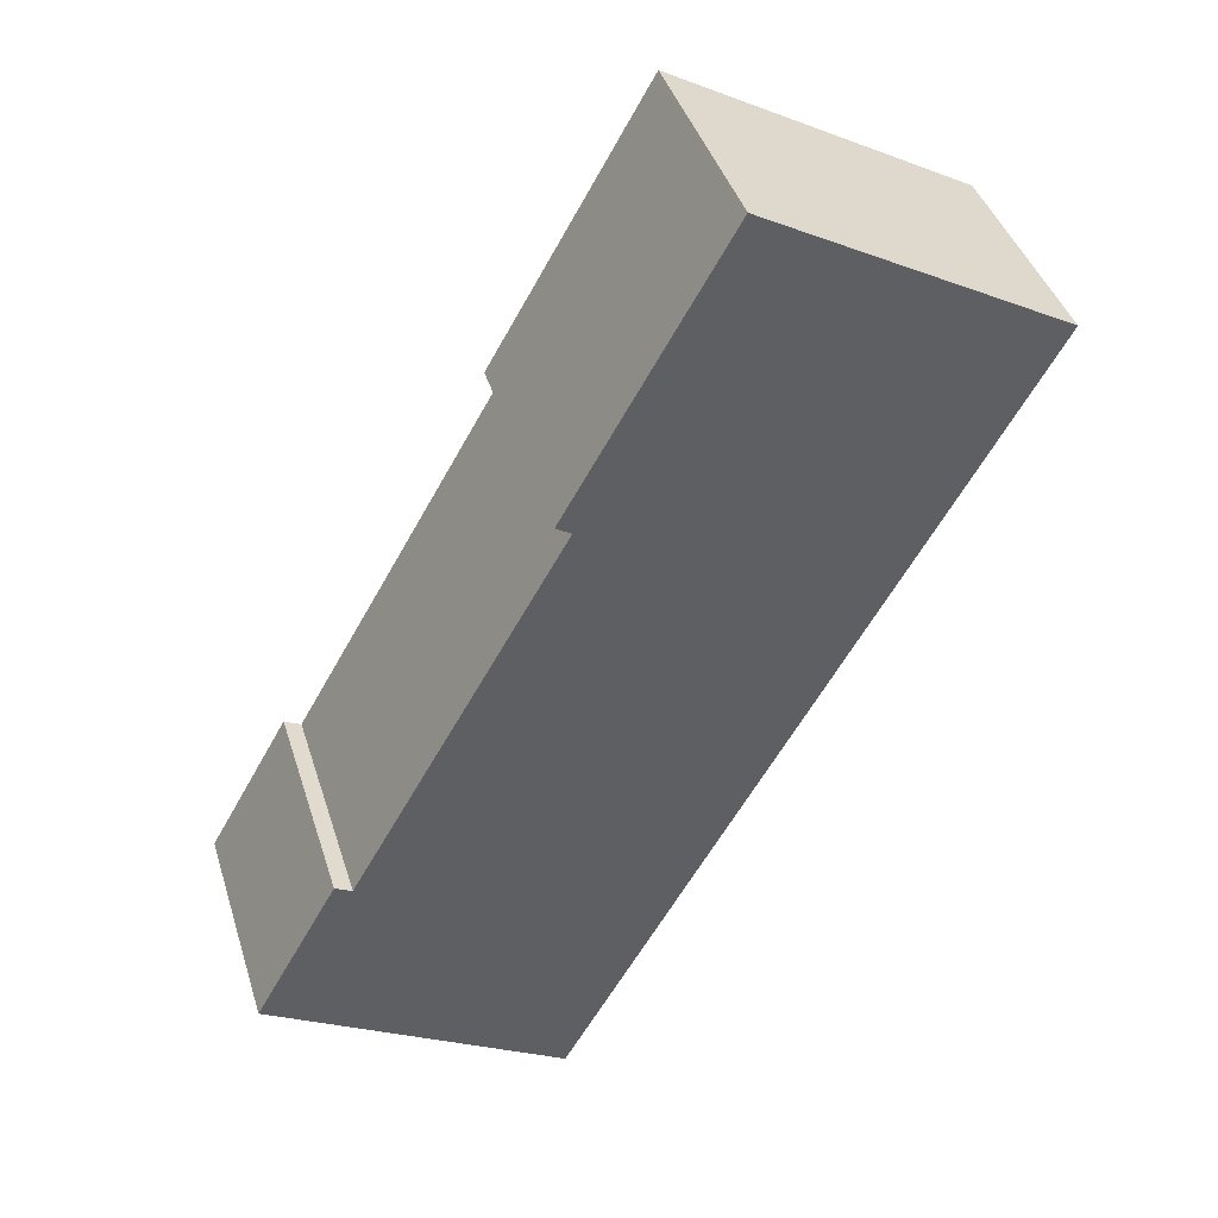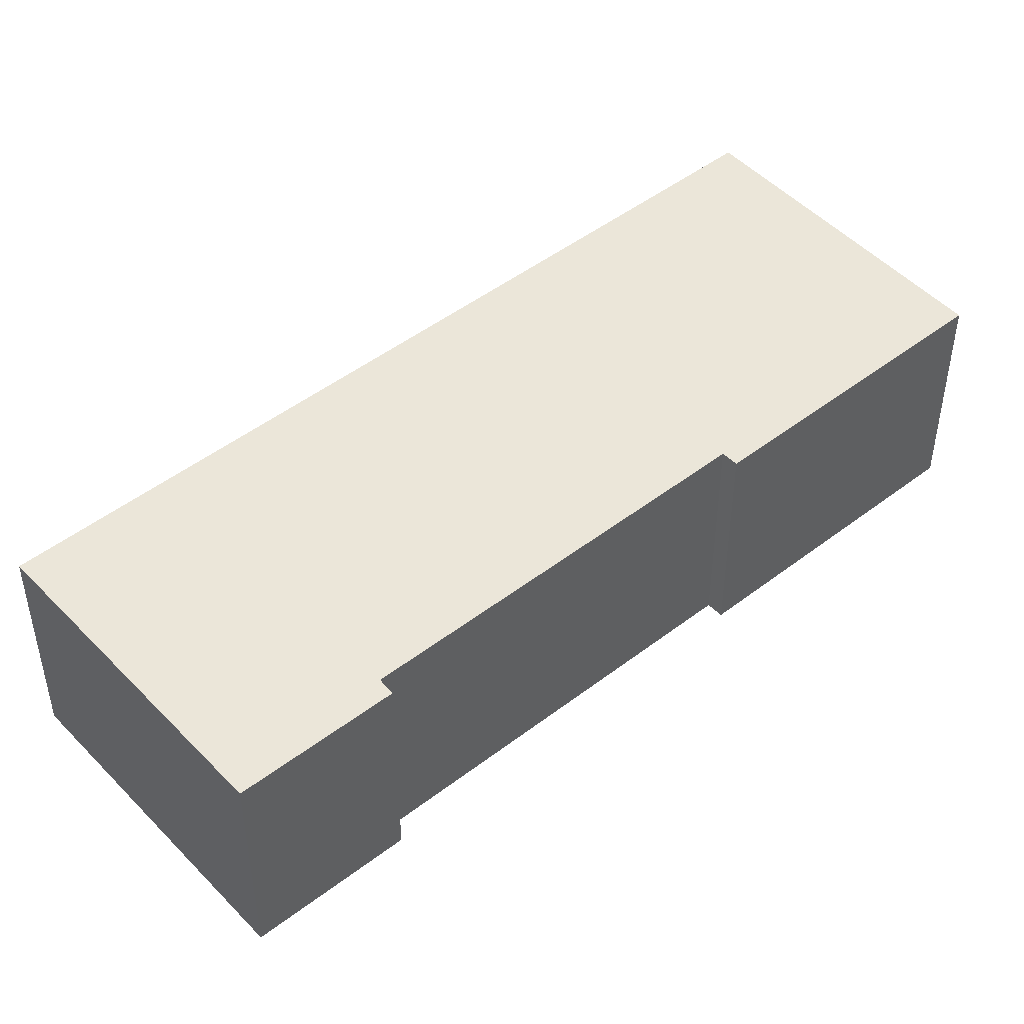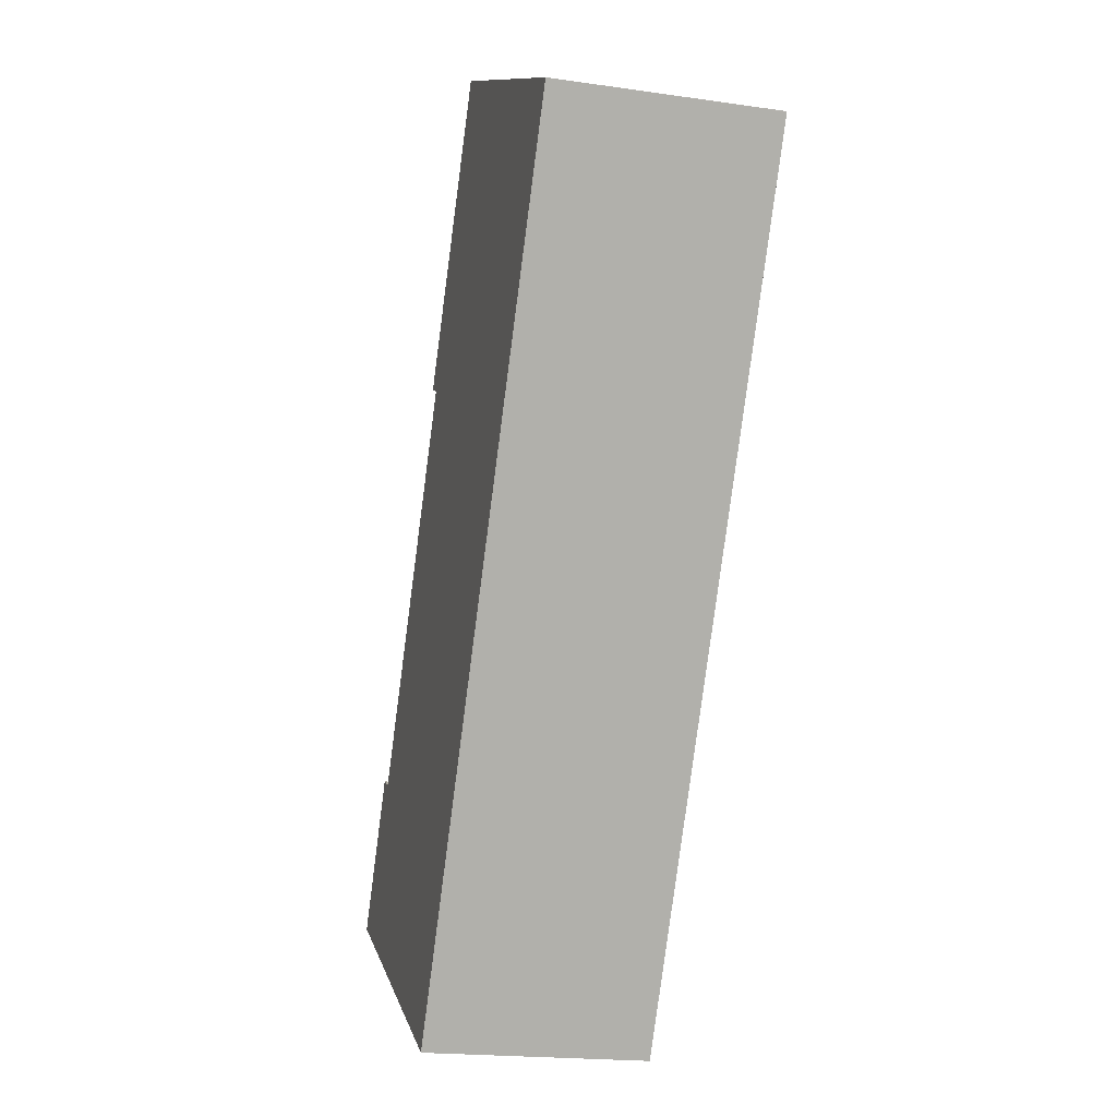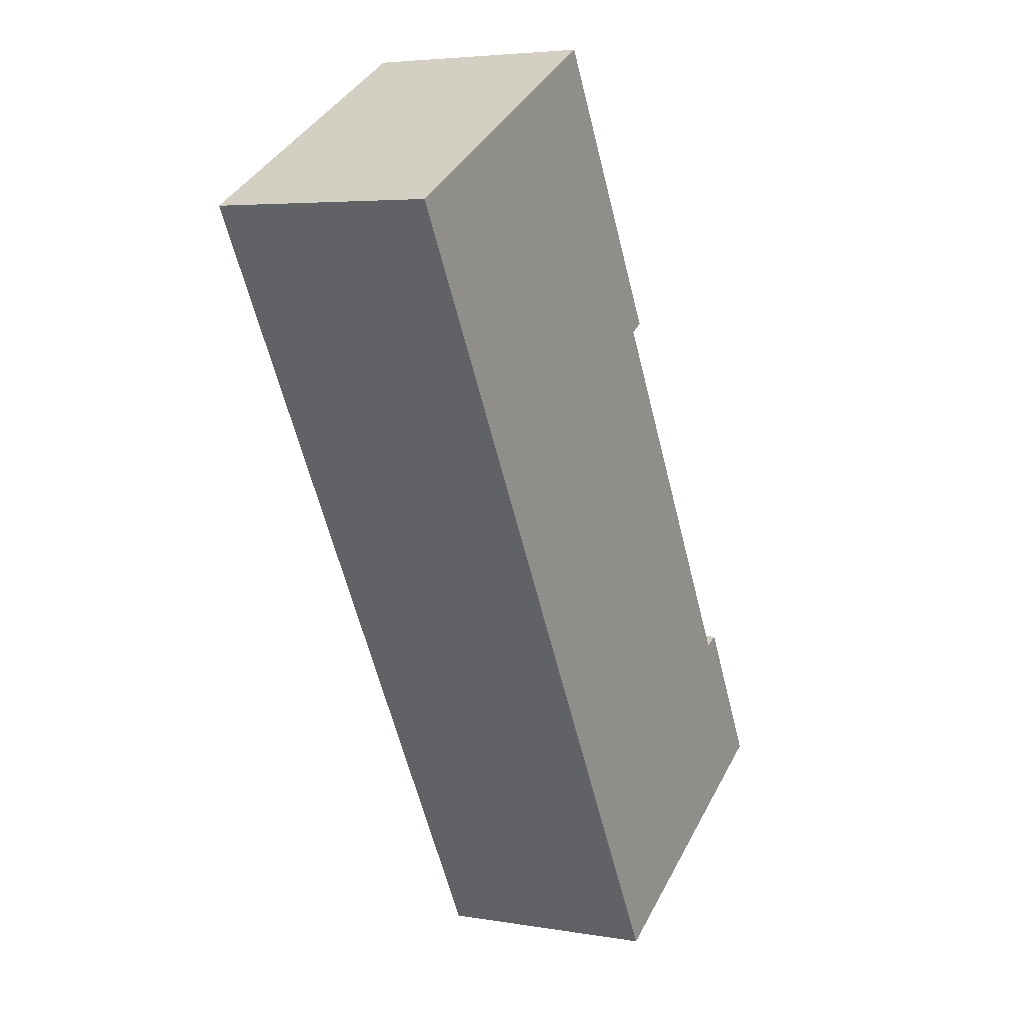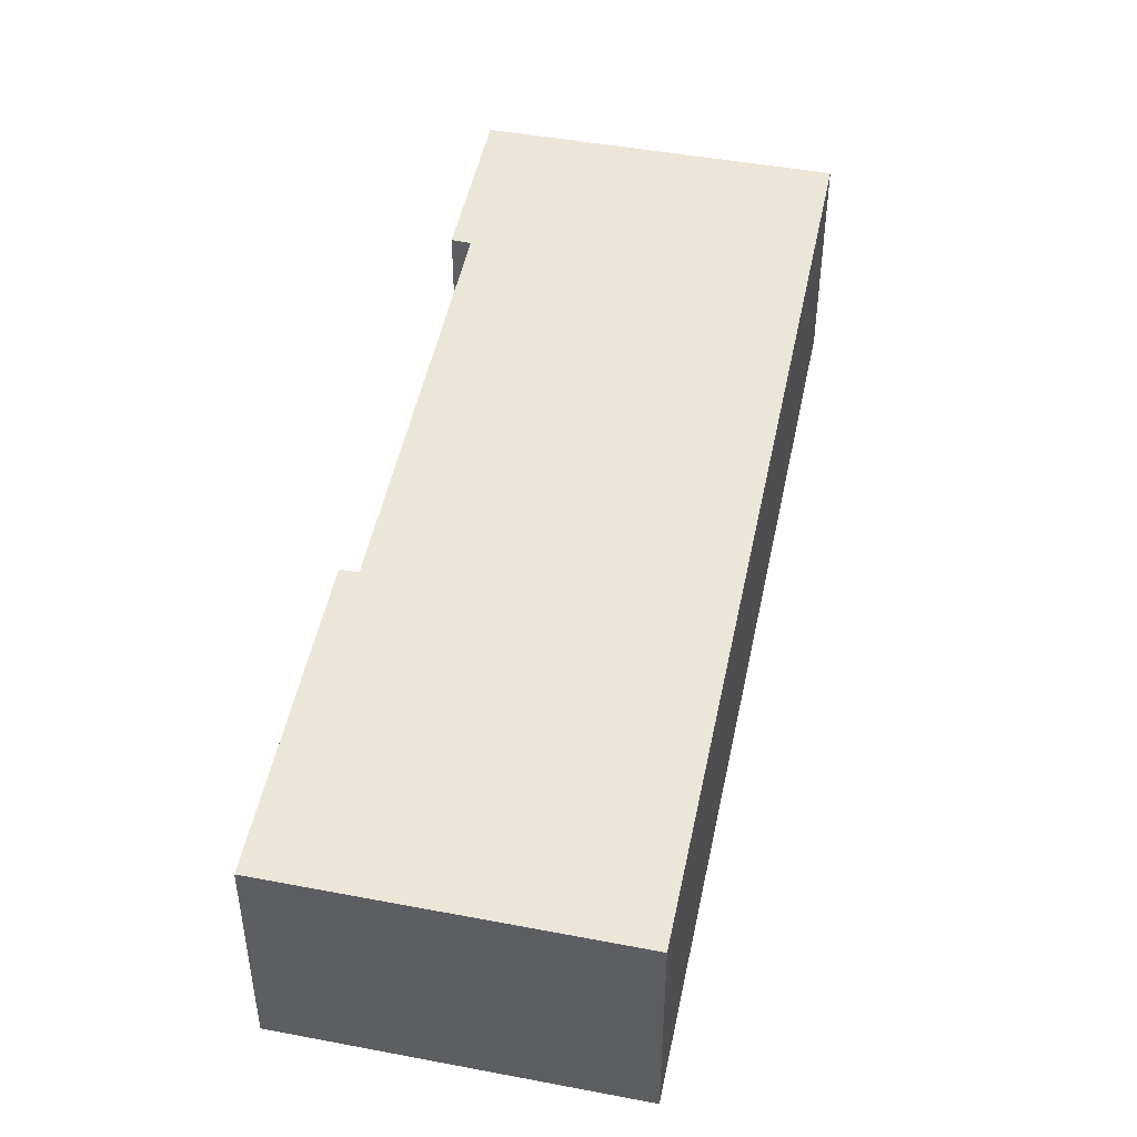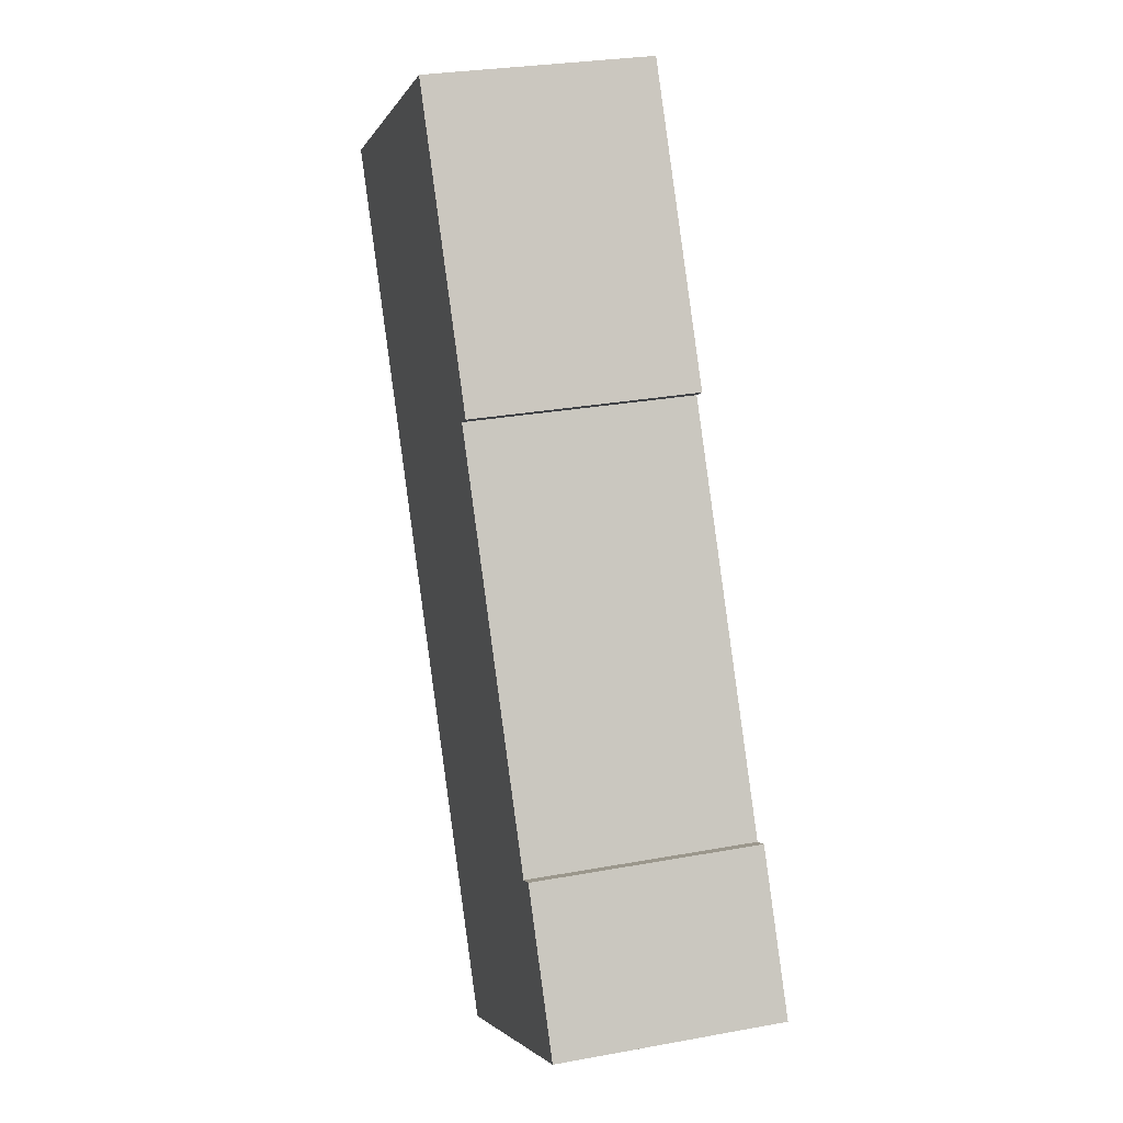
<metadata>
{"format":"obj","ext":"obj","renderer":"f3d","projection":"perspective","resolution":1024,"background":"white","views":[{"elev":41.2,"azim":-16.8,"up":"+Z"},{"elev":47.8,"azim":-101.1,"up":"+Y"},{"elev":-19.3,"azim":74.8,"up":"+Z"},{"elev":4.7,"azim":118.5,"up":"+Z"},{"elev":49.0,"azim":41.2,"up":"+Y"},{"elev":27.9,"azim":-105.7,"up":"+Z"}]}
</metadata>
<code>
v  3.5 9.717 6.193
v  4.218 9.717 5.83
v  0 9.717 5.95e-16
v  7.206 9.717 -4.169
v  32.01 9.717 26.65
v  12.6 9.717 -7.292
v  4.959 9.717 -2.869
v  13.2 9.717 21.57
v  32.03 9.717 26.7
v  29.06 9.717 28.36
v  12.54 9.717 21.97
v  20.04 9.717 33.38
v  19.32 9.717 33.78
v  3.5 -3.792e-16 6.193
v  4.218 -3.57e-16 5.83
v  19.32 -2.069e-15 33.78
v  20.04 -2.044e-15 33.38
v  29.06 -1.737e-15 28.36
v  32.03 -1.635e-15 26.7
v  13.2 -1.321e-15 21.57
v  12.54 -1.345e-15 21.97
v  0 0 0
v  12.6 4.465e-16 -7.292
v  7.206 2.553e-16 -4.169
v  4.959 1.757e-16 -2.869
v  32.01 -1.632e-15 26.65
g defaultobject
f 1 2 3
f 4 5 6
f 5 4 7
f 5 7 3
f 5 3 2
f 5 2 8
f 5 8 9
f 9 8 10
f 10 8 11
f 10 11 12
f 12 11 13
f 14 2 1
f 2 14 15
f 16 12 13
f 12 16 10
f 10 16 17
f 10 17 18
f 10 18 9
f 9 18 19
f 15 8 2
f 8 15 20
f 21 13 11
f 13 21 16
f 22 1 3
f 1 22 14
f 20 11 8
f 11 20 21
f 23 4 6
f 4 23 7
f 7 23 3
f 3 23 24
f 3 24 22
f 22 24 25
f 19 5 9
f 5 19 6
f 6 19 23
f 23 19 26
f 22 15 14
f 21 17 16
f 17 21 18
f 18 21 19
f 19 21 26
f 26 21 20
f 26 20 23
f 23 20 15
f 23 15 25
f 25 15 22
f 23 25 24

</code>
